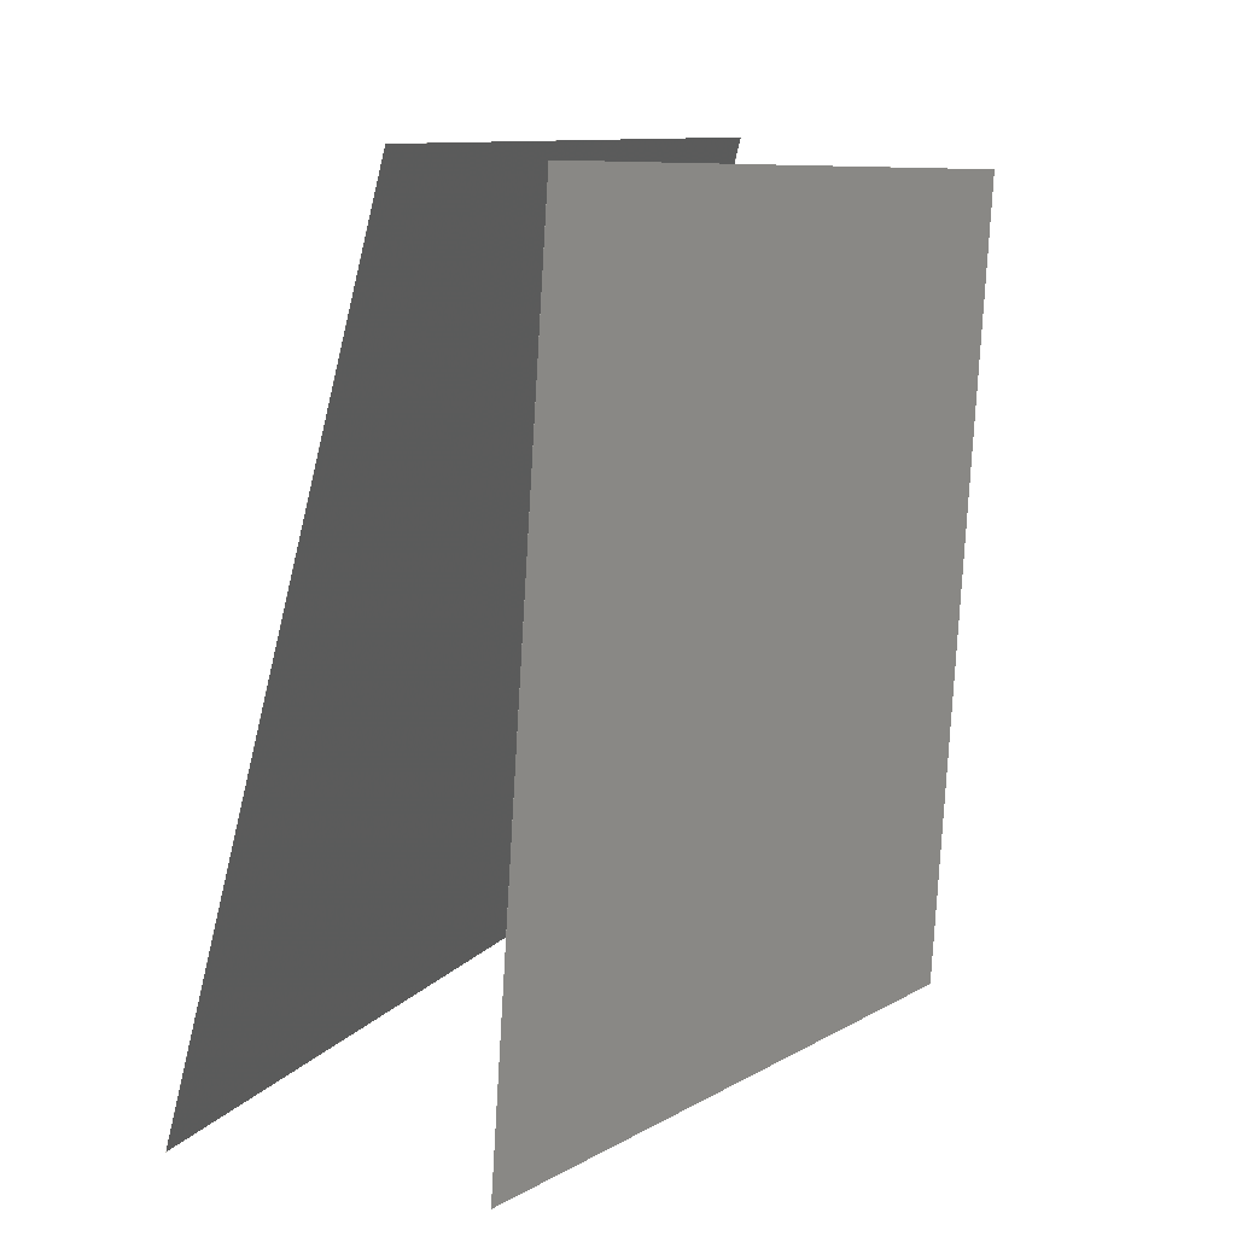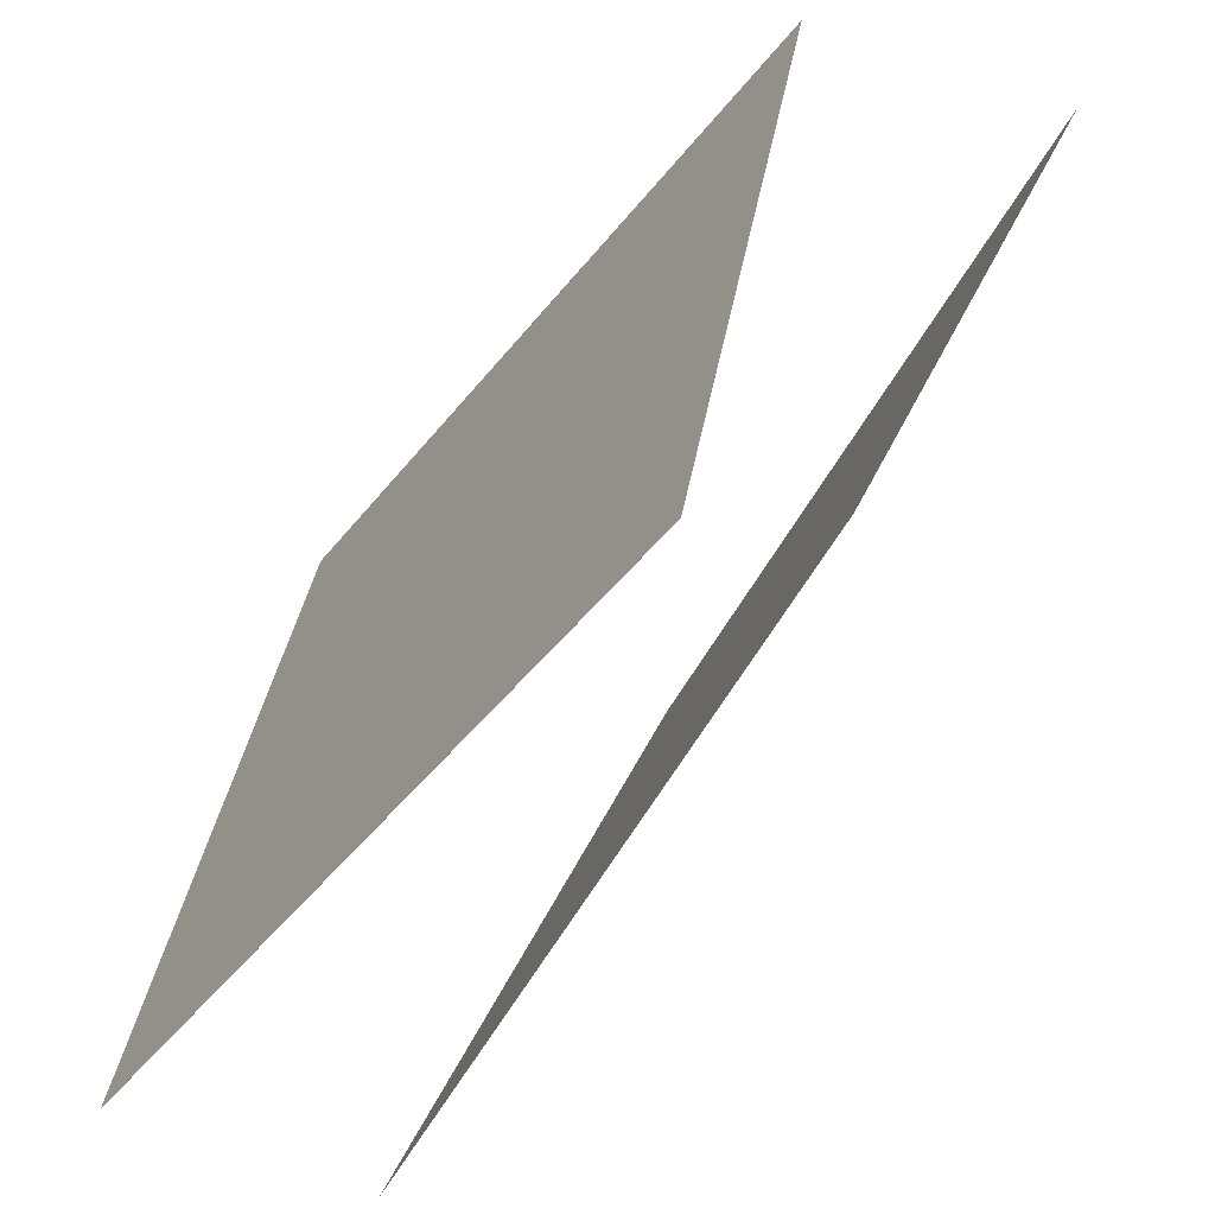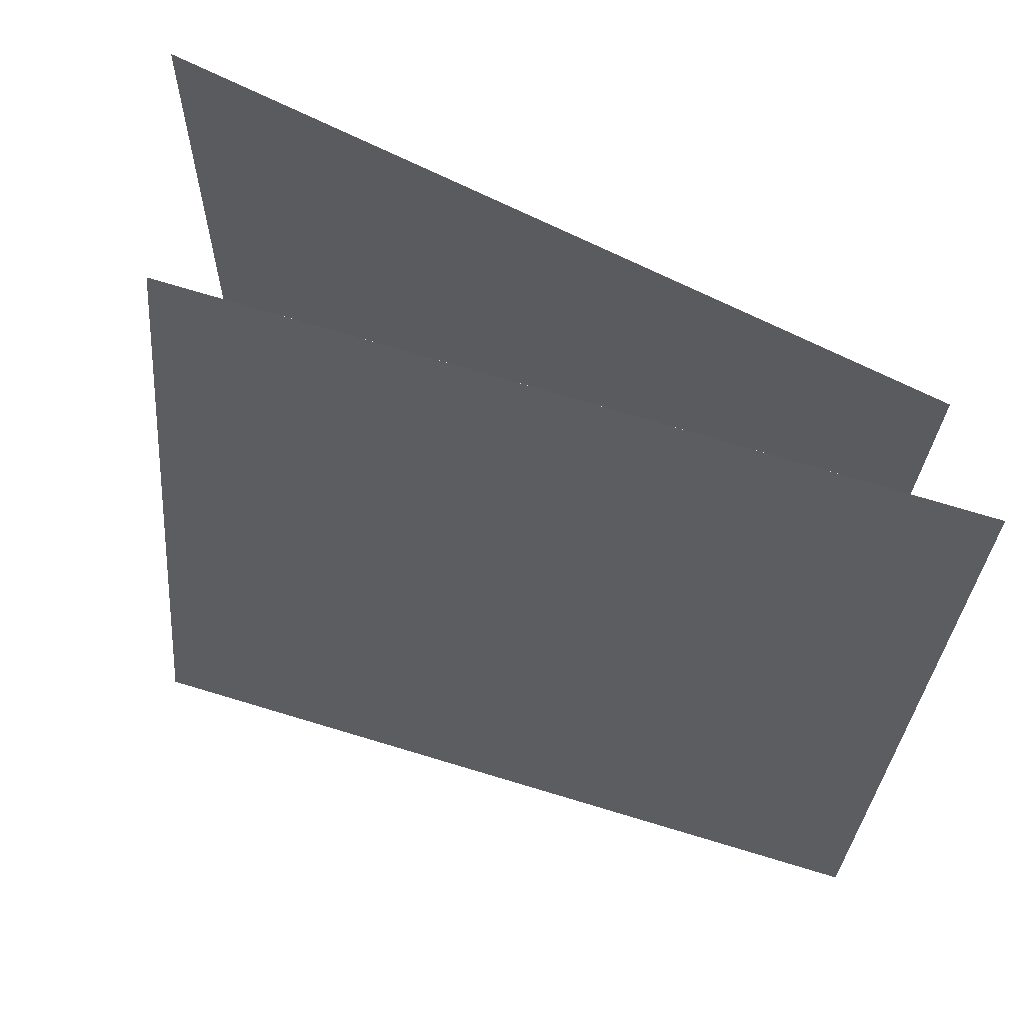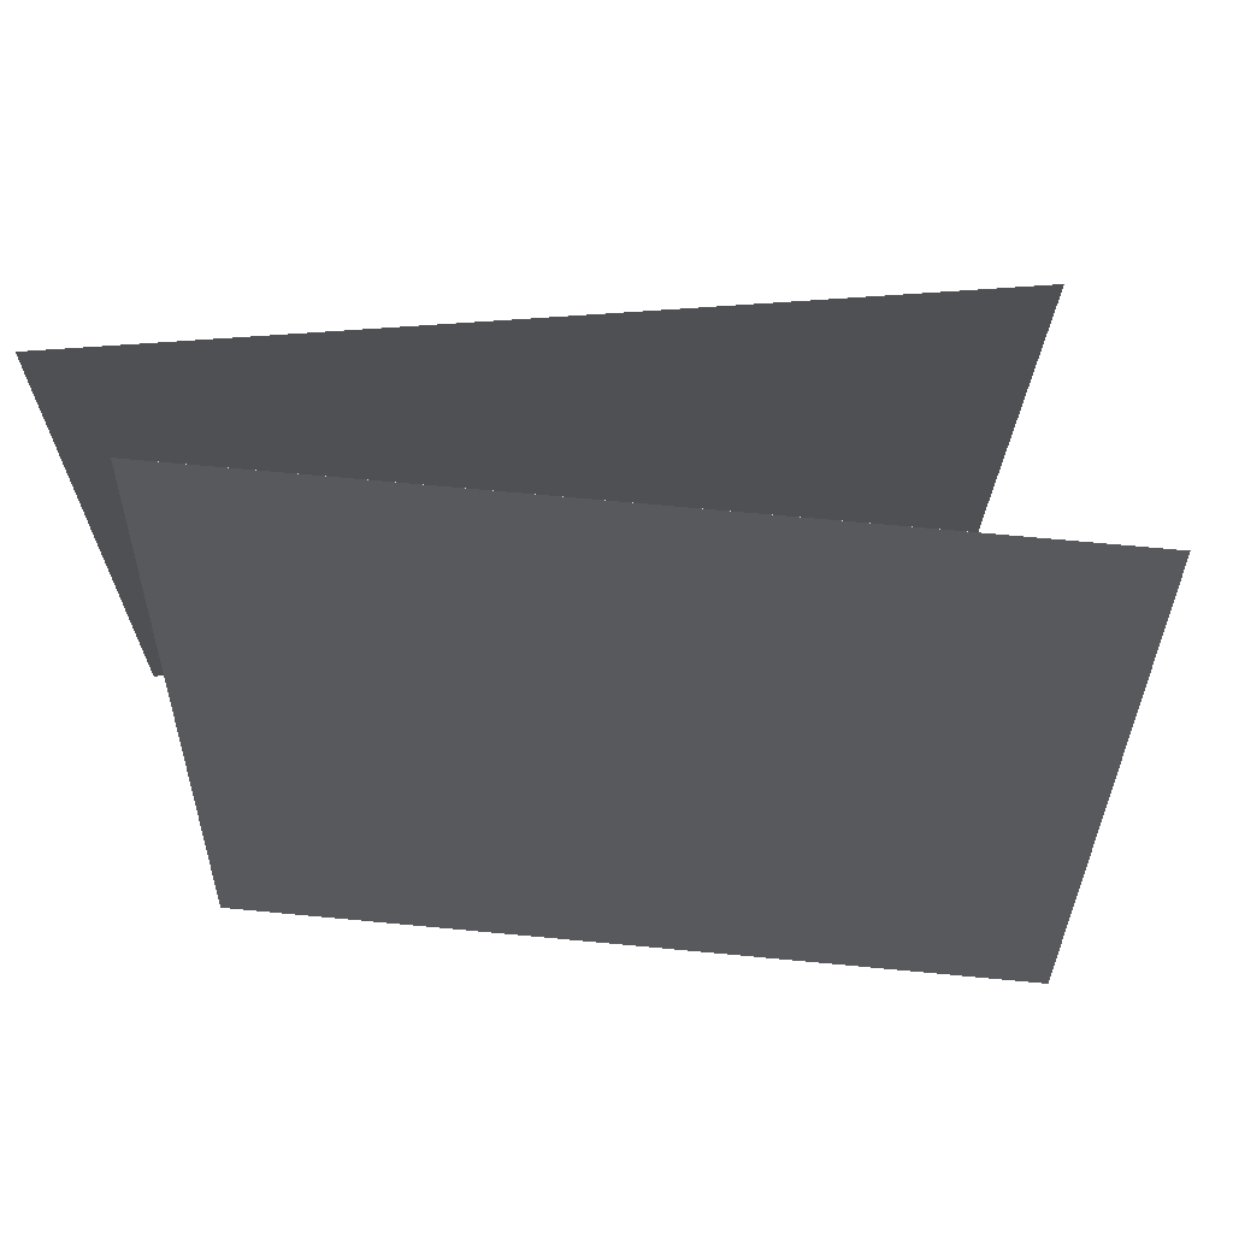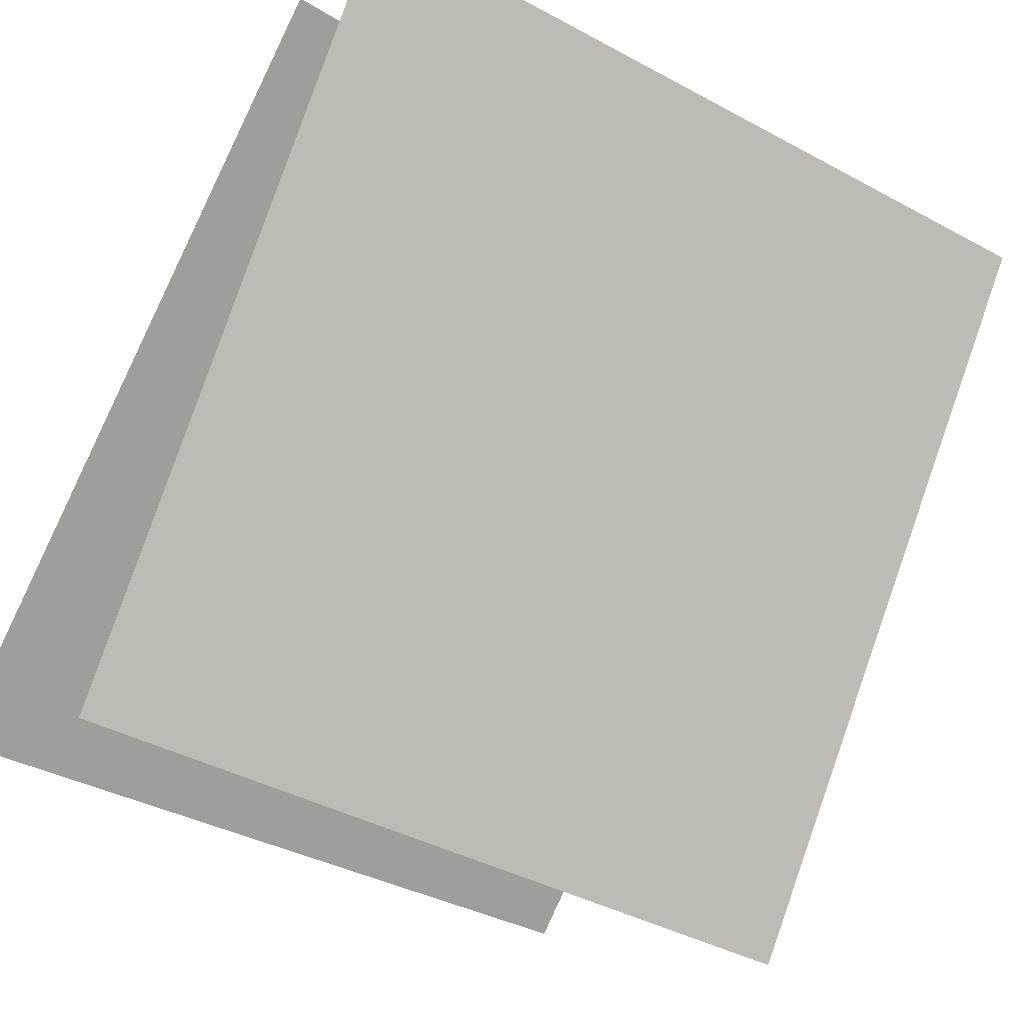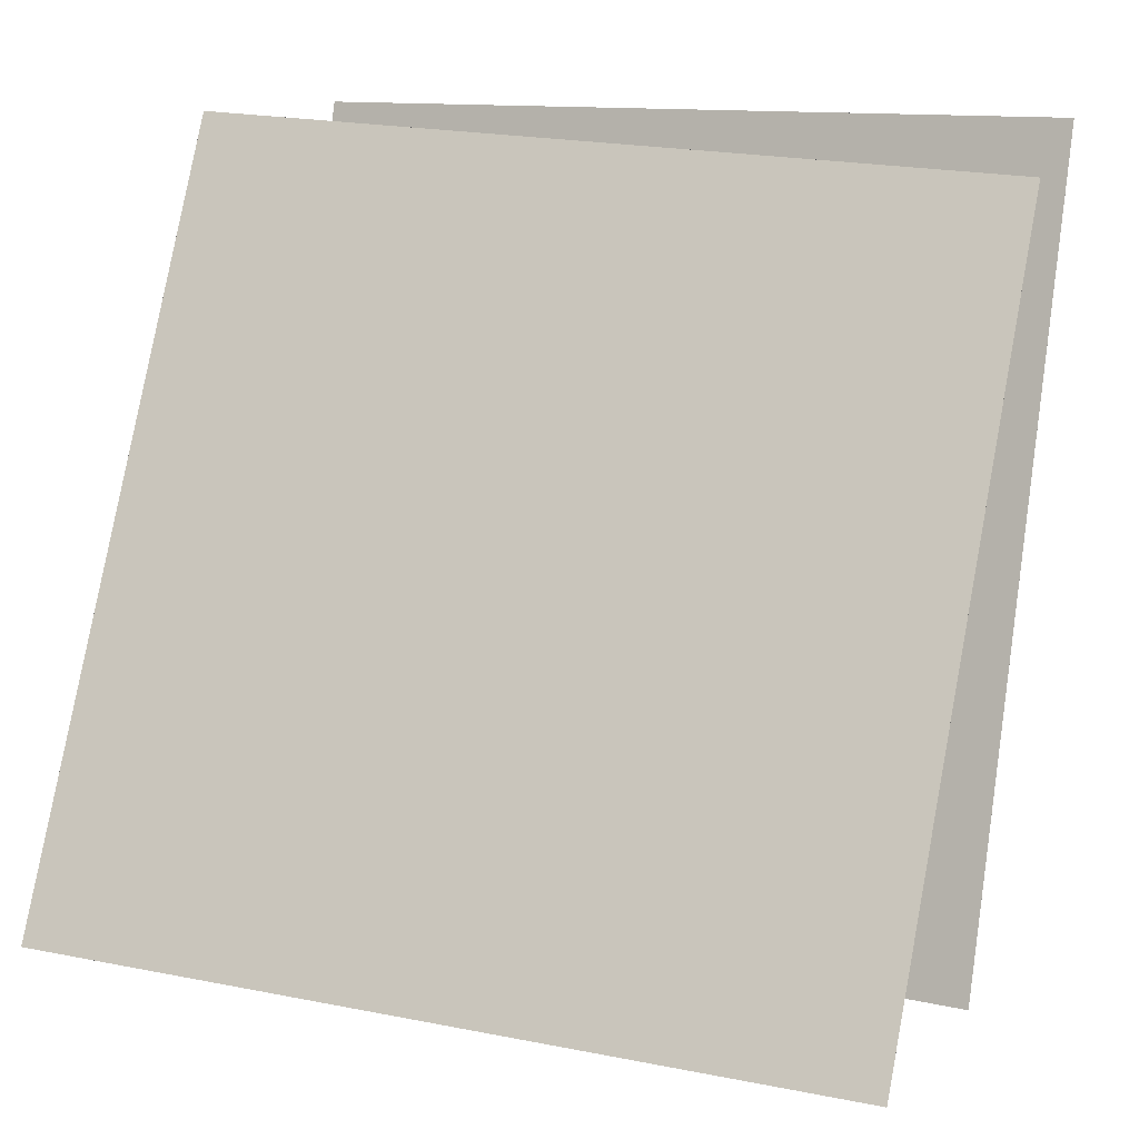
<metadata>
{"format":"obj","ext":"obj","renderer":"f3d","projection":"perspective","resolution":1024,"background":"white","views":[{"elev":8.7,"azim":-5.8,"up":"+Y"},{"elev":37.3,"azim":-174.4,"up":"+Z"},{"elev":72.7,"azim":-99.9,"up":"+Y"},{"elev":56.5,"azim":59.1,"up":"+Y"},{"elev":-26.9,"azim":-136.7,"up":"+Z"},{"elev":24.9,"azim":106.6,"up":"+Z"}]}
</metadata>
<code>
v 0.3447 0.4853 -0.3737
v 0.3446 0.4853 -0.3737
v -0.2469 0.5003 0.4304
v -0.2469 0.5003 0.4303
v 0.2878 -0.5102 -0.397
v 0.2877 -0.5102 -0.397
v -0.3038 -0.4952 0.4071
v -0.3038 -0.4952 0.407
f 1.0 7.0 5.0
f 1.0 3.0 7.0
f 1.0 4.0 3.0
f 1.0 2.0 4.0
f 3.0 8.0 7.0
f 3.0 4.0 8.0
f 5.0 7.0 8.0
f 5.0 8.0 6.0
f 1.0 5.0 6.0
f 1.0 6.0 2.0
f 2.0 6.0 8.0
f 2.0 8.0 4.0
v -0.1689 -0.4427 -0.5549
v -0.6149 -0.451 0.3377
v 0.05116 0.5229 -0.4361
v -0.3948 0.5147 0.4566
v -0.1689 -0.4428 -0.5549
v -0.6148 -0.451 0.3377
v 0.05118 0.5229 -0.4361
v -0.3948 0.5147 0.4566
f 9.0 15.0 13.0
f 9.0 11.0 15.0
f 9.0 12.0 11.0
f 9.0 10.0 12.0
f 11.0 16.0 15.0
f 11.0 12.0 16.0
f 13.0 15.0 16.0
f 13.0 16.0 14.0
f 9.0 13.0 14.0
f 9.0 14.0 10.0
f 10.0 14.0 16.0
f 10.0 16.0 12.0

</code>
